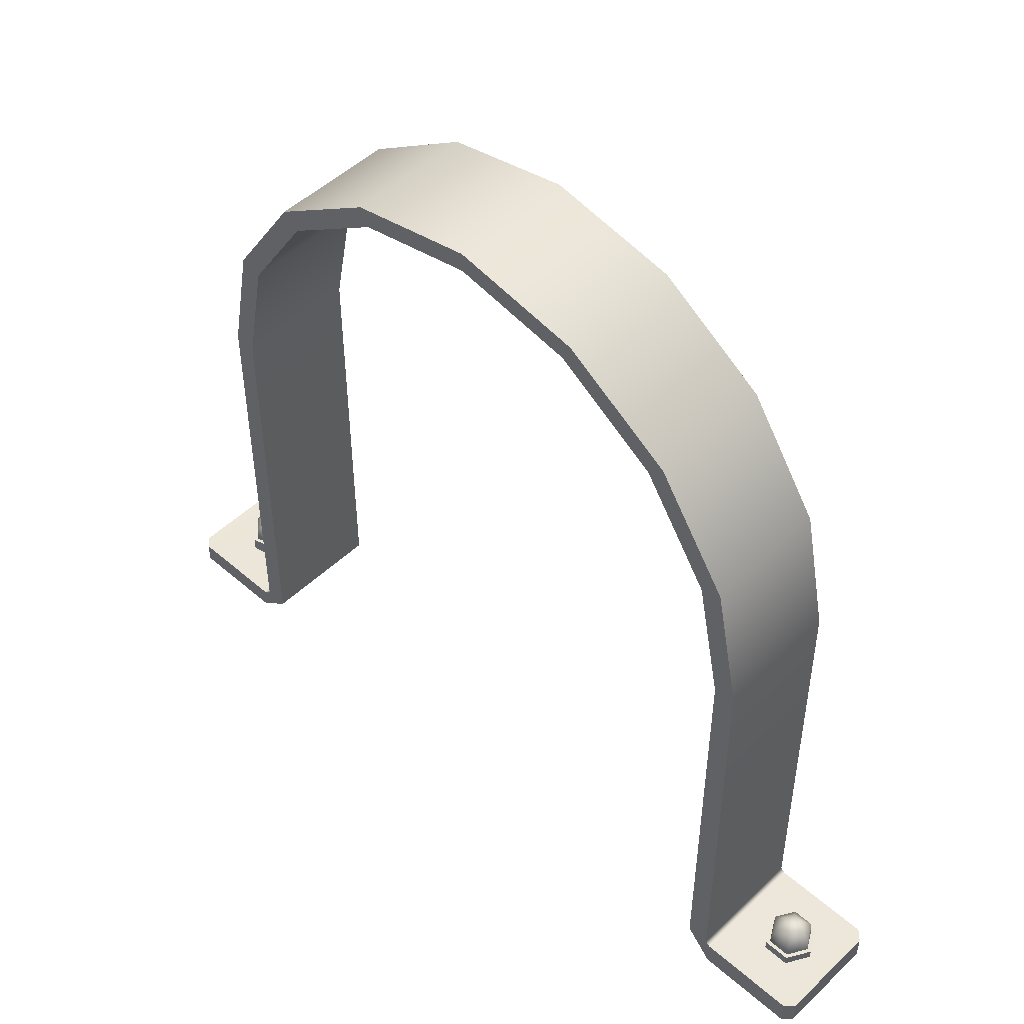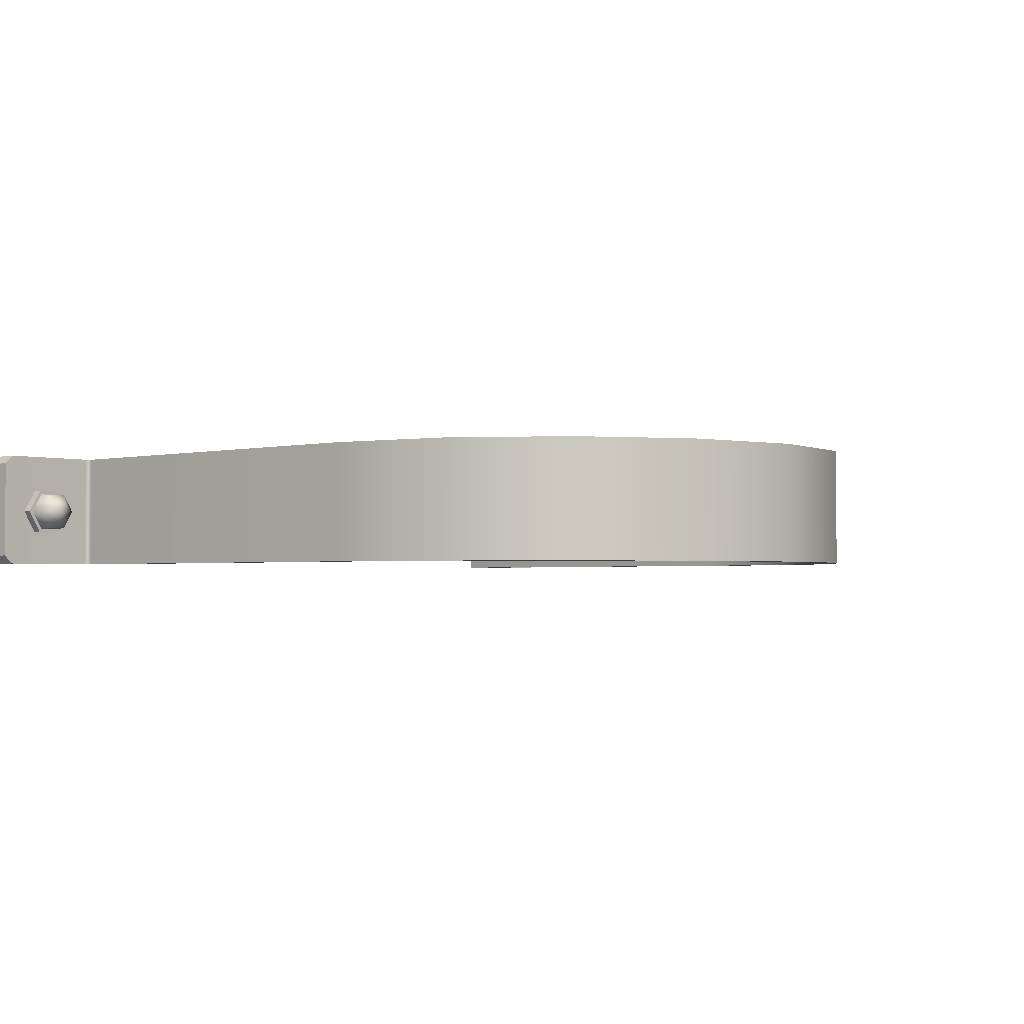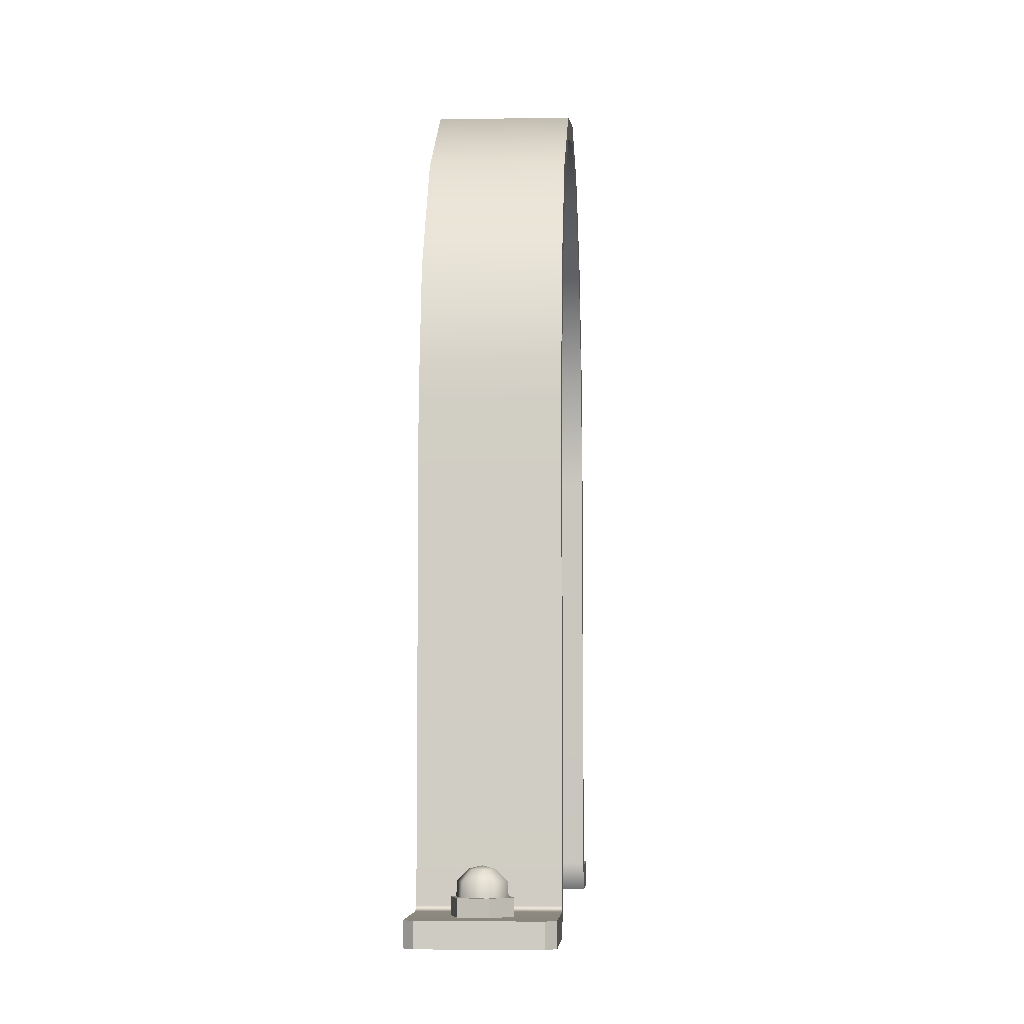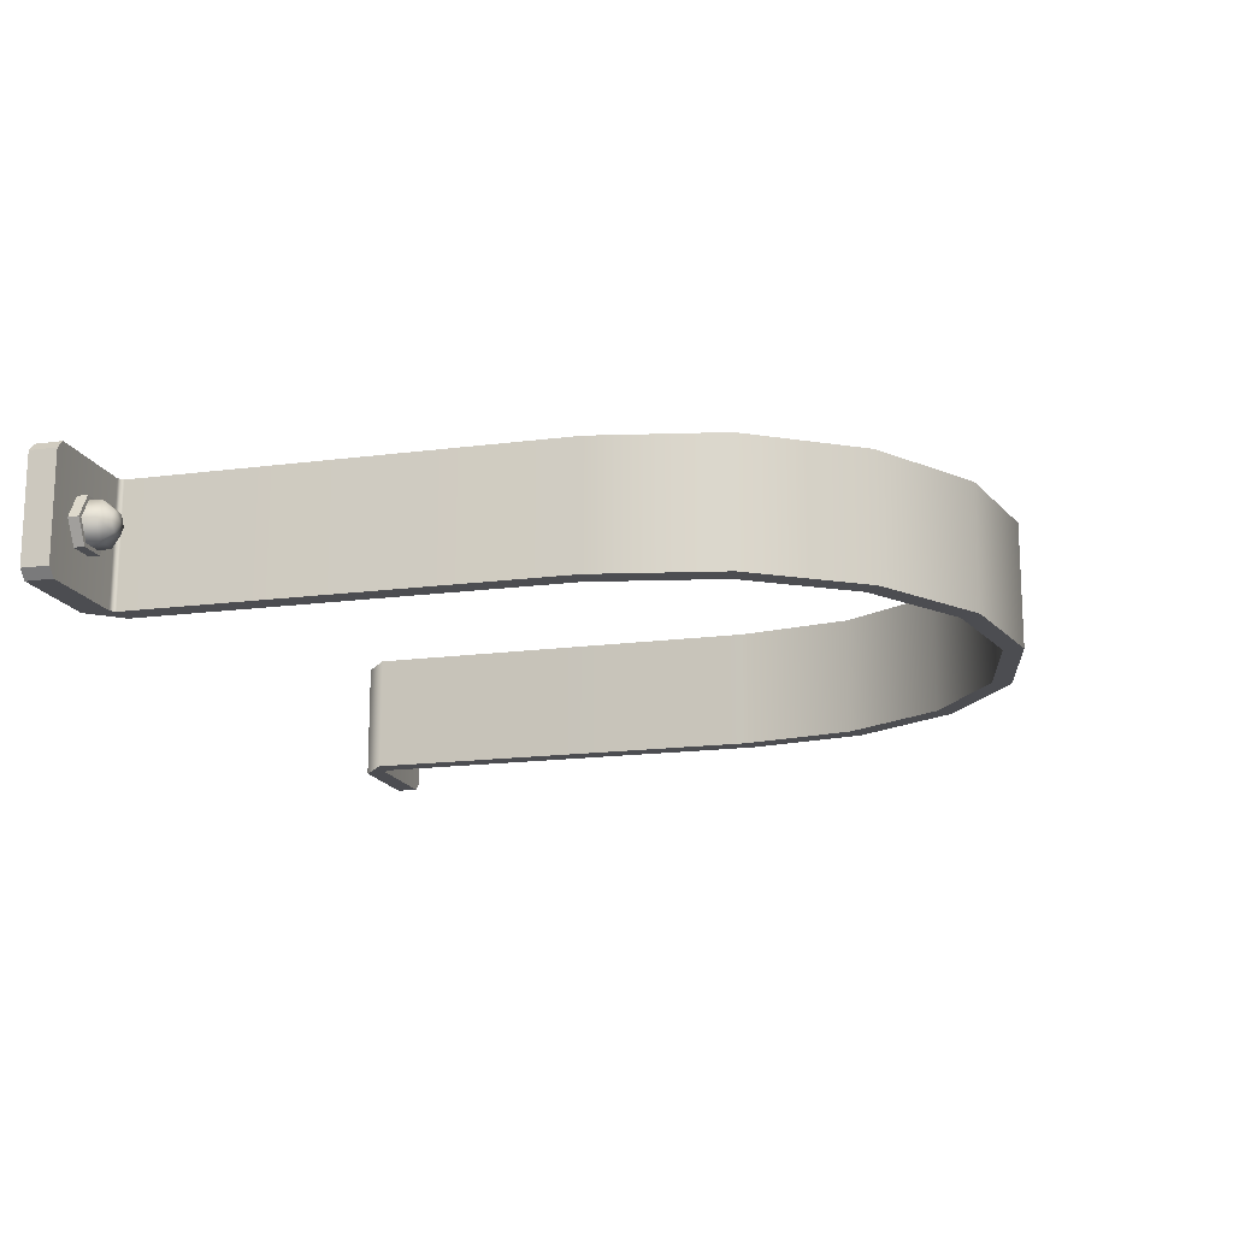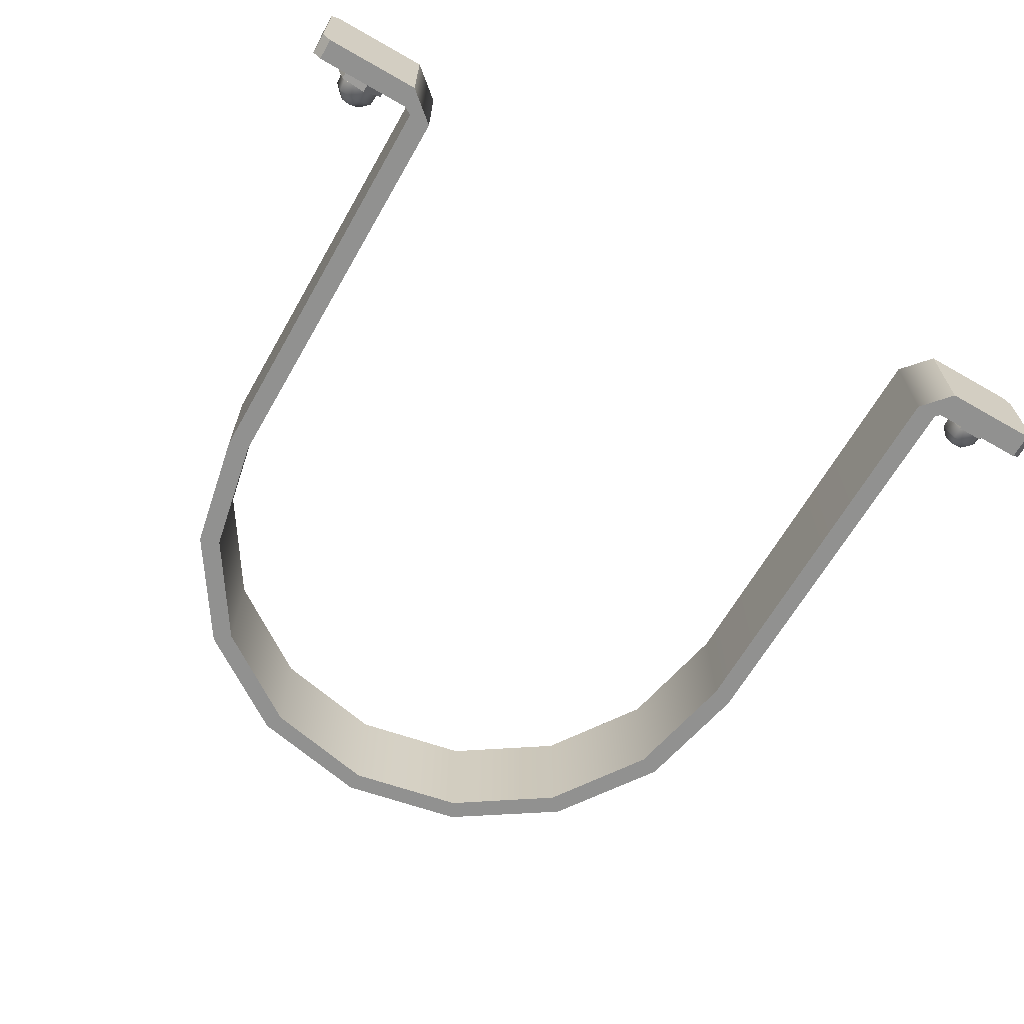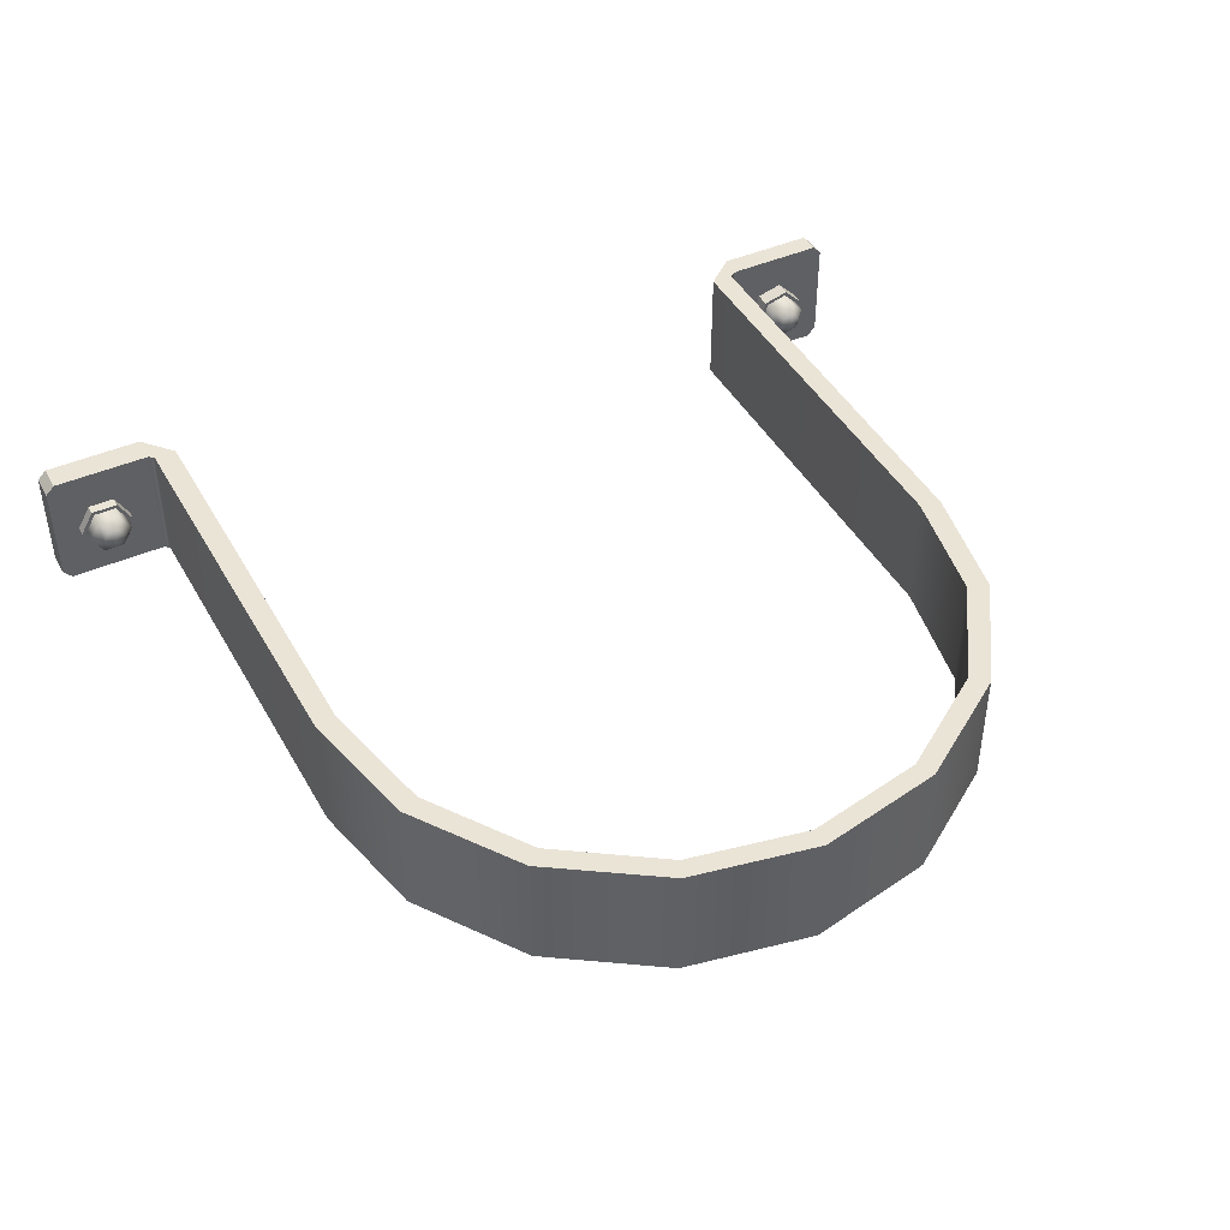
<metadata>
{"format":"obj","ext":"obj","renderer":"f3d","projection":"perspective","resolution":1024,"background":"white","views":[{"elev":49.6,"azim":-136.2,"up":"+Z"},{"elev":-2.1,"azim":-47.3,"up":"+Y"},{"elev":-5.8,"azim":93.3,"up":"+Z"},{"elev":-16.1,"azim":-74.3,"up":"+Y"},{"elev":-66.0,"azim":150.1,"up":"+Y"},{"elev":43.8,"azim":-27.3,"up":"+Y"}]}
</metadata>
<code>
g default
v 0.859 -0.1581 -0.1261
v 0.8833 -0.1581 -0.1382
v -0.8833 -0.1581 -0.1252
v -0.8705 -0.1581 -0.1138
v -0.7946 -0.1581 1.303
v -0.6065 -0.1581 1.58
v -0.3266 -0.1581 1.764
v 0.002454 -0.1581 1.827
v 0.3306 -0.1581 1.76
v 0.6078 -0.1581 1.572
v 0.7919 -0.1581 1.292
v 0.859 0.1581 -0.1261
v 0.8833 0.1581 -0.1382
v -0.8833 0.1581 -0.1252
v -0.8705 0.1581 -0.1138
v -0.7946 0.1581 1.303
v -0.6065 0.1581 1.58
v -0.3266 0.1581 1.764
v 0.002454 0.1581 1.827
v 0.3306 0.1581 1.76
v 0.6078 0.1581 1.572
v 0.7919 0.1581 1.292
v 0.8008 -0.1581 -0.1258
v 0.8833 -0.1581 -0.1952
v -0.8833 -0.1581 -0.1952
v -0.8123 -0.1581 -0.1141
v -0.741 -0.1581 1.283
v -0.5656 -0.1581 1.544
v -0.3047 -0.1581 1.717
v 0.002039 -0.1581 1.776
v 0.3079 -0.1581 1.713
v 0.5663 -0.1581 1.536
v 0.738 -0.1581 1.272
v 0.8008 0.1581 -0.1258
v 0.8833 0.1581 -0.1952
v -0.8833 0.1581 -0.1952
v -0.8123 0.1581 -0.1141
v -0.741 0.1581 1.283
v -0.5656 0.1581 1.544
v -0.3047 0.1581 1.717
v 0.002039 0.1581 1.776
v 0.3079 0.1581 1.713
v 0.5663 0.1581 1.536
v 0.738 0.1581 1.272
v 0.7997 0.1581 0.9621
v 0.7997 -0.1581 0.9621
v 0.8547 -0.1581 0.9762
v 0.8547 0.1581 0.9762
v -0.808 0.1581 0.9662
v -0.808 -0.1581 0.9662
v -0.8628 -0.1581 0.9809
v -0.8628 0.1581 0.9809
v -1.162 0.1349 -0.1252
v -1.139 0.1581 -0.1252
v -1.162 0.1349 -0.1952
v -1.139 0.1581 -0.1952
v -1.139 -0.1581 -0.1252
v -1.162 -0.1349 -0.1252
v -1.162 -0.1349 -0.1952
v -1.139 -0.1581 -0.1952
v 1.162 0.1349 -0.1952
v 1.139 0.1581 -0.1952
v 1.162 0.1349 -0.1382
v 1.139 0.1581 -0.1382
v 1.139 -0.1581 -0.1952
v 1.162 -0.1349 -0.1952
v 1.162 -0.1349 -0.1382
v 1.139 -0.1581 -0.1382
v 1.029 0.06304 -0.1494
v 0.9623 0.04508 -0.1494
v 0.9444 -0.02192 -0.1494
v 0.9934 -0.07097 -0.1494
v 1.06 -0.05301 -0.1494
v 1.078 0.01399 -0.1494
v 1.029 0.06304 -0.09845
v 0.9623 0.04508 -0.09845
v 0.9444 -0.02192 -0.09845
v 0.9934 -0.07097 -0.09845
v 1.06 -0.05301 -0.09845
v 1.078 0.01399 -0.09845
v 1.027 0.05247 -0.09846
v 0.9701 0.03735 -0.09846
v 0.9549 -0.01909 -0.09846
v 0.9963 -0.0604 -0.09846
v 1.053 -0.04528 -0.09846
v 1.068 0.01116 -0.09846
v 1.026 0.04972 -0.06516
v 0.9721 0.03534 -0.06516
v 0.9577 -0.01835 -0.06516
v 0.997 -0.05765 -0.06516
v 1.051 -0.04327 -0.06516
v 1.065 0.01042 -0.06516
v 1.019 0.02509 -0.04023
v 0.9901 0.0173 -0.04023
v 0.9823 -0.01175 -0.04023
v 1.004 -0.03302 -0.04023
v 1.033 -0.02523 -0.04023
v 1.04 0.003822 -0.04023
v 1.011 -0.003963 -0.03293
v -1.062 -0.06404 -0.1494
v -0.9931 -0.06403 -0.1494
v -0.9584 -0.003963 -0.1494
v -0.9931 0.05611 -0.1494
v -1.062 0.05611 -0.1494
v -1.097 -0.003964 -0.1494
v -1.062 -0.06404 -0.09845
v -0.9931 -0.06403 -0.09845
v -0.9584 -0.003963 -0.09845
v -0.9931 0.05611 -0.09845
v -1.062 0.05611 -0.09845
v -1.097 -0.003964 -0.09845
v -1.057 -0.05456 -0.09846
v -0.9986 -0.05456 -0.09846
v -0.9693 -0.003966 -0.09846
v -0.9986 0.04663 -0.09846
v -1.057 0.04663 -0.09846
v -1.086 -0.003964 -0.09846
v -1.056 -0.0521 -0.06516
v -1 -0.0521 -0.06516
v -0.9722 -0.003966 -0.06516
v -1 0.04417 -0.06516
v -1.056 0.04417 -0.06516
v -1.083 -0.003964 -0.06516
v -1.043 -0.03001 -0.04023
v -1.013 -0.03001 -0.04023
v -0.9977 -0.003964 -0.04023
v -1.013 0.02209 -0.04023
v -1.043 0.02209 -0.04023
v -1.058 -0.003964 -0.04023
v -1.028 -0.003964 -0.03293
g Pipe_B_Ring_LOD_0 group2
f 2 13 12 1
f 4 15 14 3
f 51 52 15 4
f 6 17 16 5
f 7 18 17 6
f 8 19 18 7
f 9 20 19 8
f 10 21 20 9
f 11 22 21 10
f 47 48 22 11
f 2 1 23 24
f 4 3 25 26
f 51 4 26 50
f 6 5 27 28
f 7 6 28 29
f 8 7 29 30
f 9 8 30 31
f 10 9 31 32
f 11 10 32 33
f 47 11 33 46
f 12 13 35 34
f 14 15 37 36
f 15 52 49 37
f 16 17 39 38
f 17 18 40 39
f 18 19 41 40
f 19 20 42 41
f 20 21 43 42
f 21 22 44 43
f 22 48 45 44
f 24 23 34 35
f 26 25 36 37
f 50 26 37 49
f 28 27 38 39
f 29 28 39 40
f 30 29 40 41
f 31 30 41 42
f 32 31 42 43
f 33 32 43 44
f 46 33 44 45
f 59 58 53 55
f 67 66 61 63
f 3 14 54 57
f 14 36 56 54
f 56 60 59 55
f 25 3 57 60
f 24 35 62 65
f 35 13 64 62
f 64 68 67 63
f 2 24 65 68
f 23 46 45 34
f 1 47 46 23
f 1 12 48 47
f 45 48 12 34
f 27 50 49 38
f 5 51 50 27
f 5 16 52 51
f 49 52 16 38
f 53 54 56 55
f 57 58 59 60
f 61 62 64 63
f 65 66 67 68
f 57 54 53 58
f 36 25 60 56
f 65 62 61 66
f 13 2 68 64
f 69 70 76 75
f 70 71 77 76
f 71 72 78 77
f 72 73 79 78
f 73 74 80 79
f 74 69 75 80
f 75 76 82 81
f 76 77 83 82
f 77 78 84 83
f 78 79 85 84
f 79 80 86 85
f 80 75 81 86
f 81 82 88 87
f 82 83 89 88
f 83 84 90 89
f 84 85 91 90
f 85 86 92 91
f 86 81 87 92
f 87 88 94 93
f 88 89 95 94
f 89 90 96 95
f 90 91 97 96
f 91 92 98 97
f 92 87 93 98
f 93 94 99
f 94 95 99
f 95 96 99
f 96 97 99
f 97 98 99
f 98 93 99
f 100 101 107 106
f 101 102 108 107
f 102 103 109 108
f 103 104 110 109
f 104 105 111 110
f 105 100 106 111
f 106 107 113 112
f 107 108 114 113
f 108 109 115 114
f 109 110 116 115
f 110 111 117 116
f 111 106 112 117
f 112 113 119 118
f 113 114 120 119
f 114 115 121 120
f 115 116 122 121
f 116 117 123 122
f 117 112 118 123
f 118 119 125 124
f 119 120 126 125
f 120 121 127 126
f 121 122 128 127
f 122 123 129 128
f 123 118 124 129
f 124 125 130
f 125 126 130
f 126 127 130
f 127 128 130
f 128 129 130
f 129 124 130

</code>
